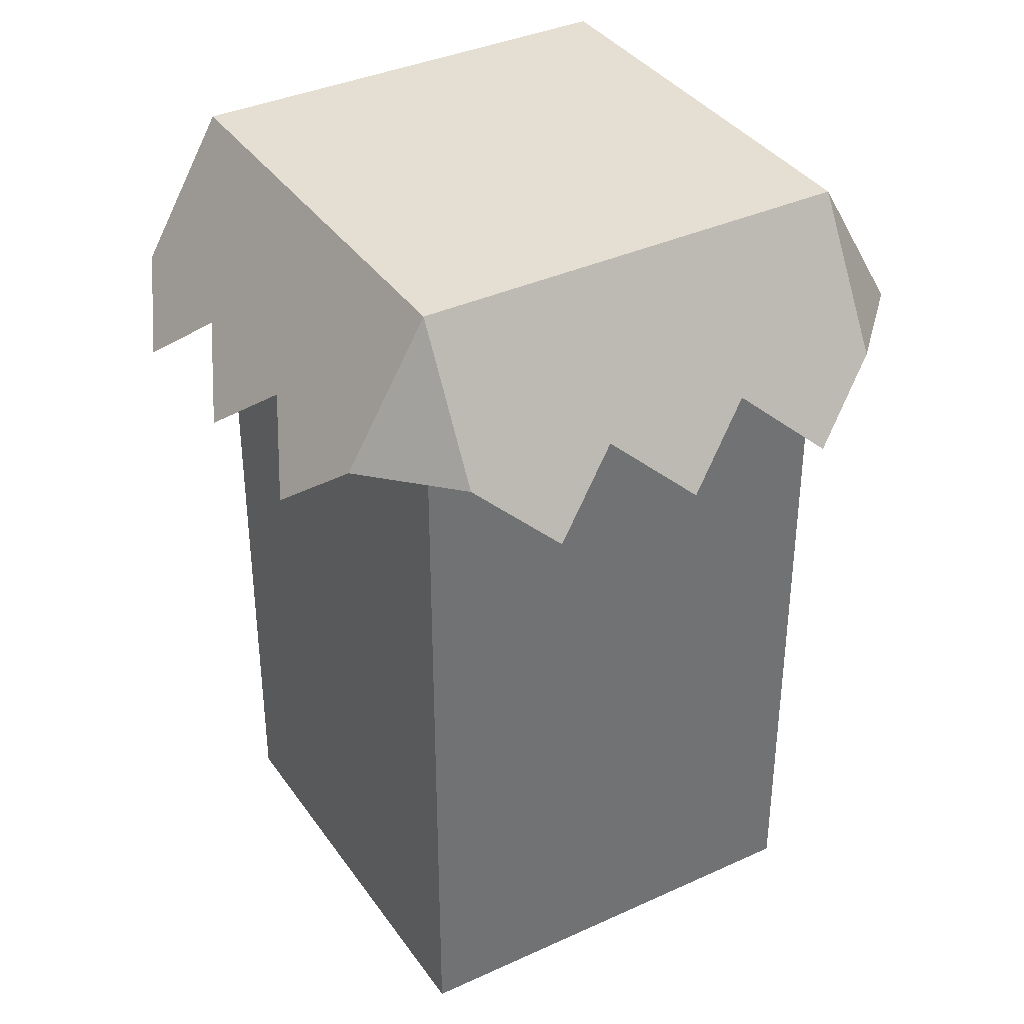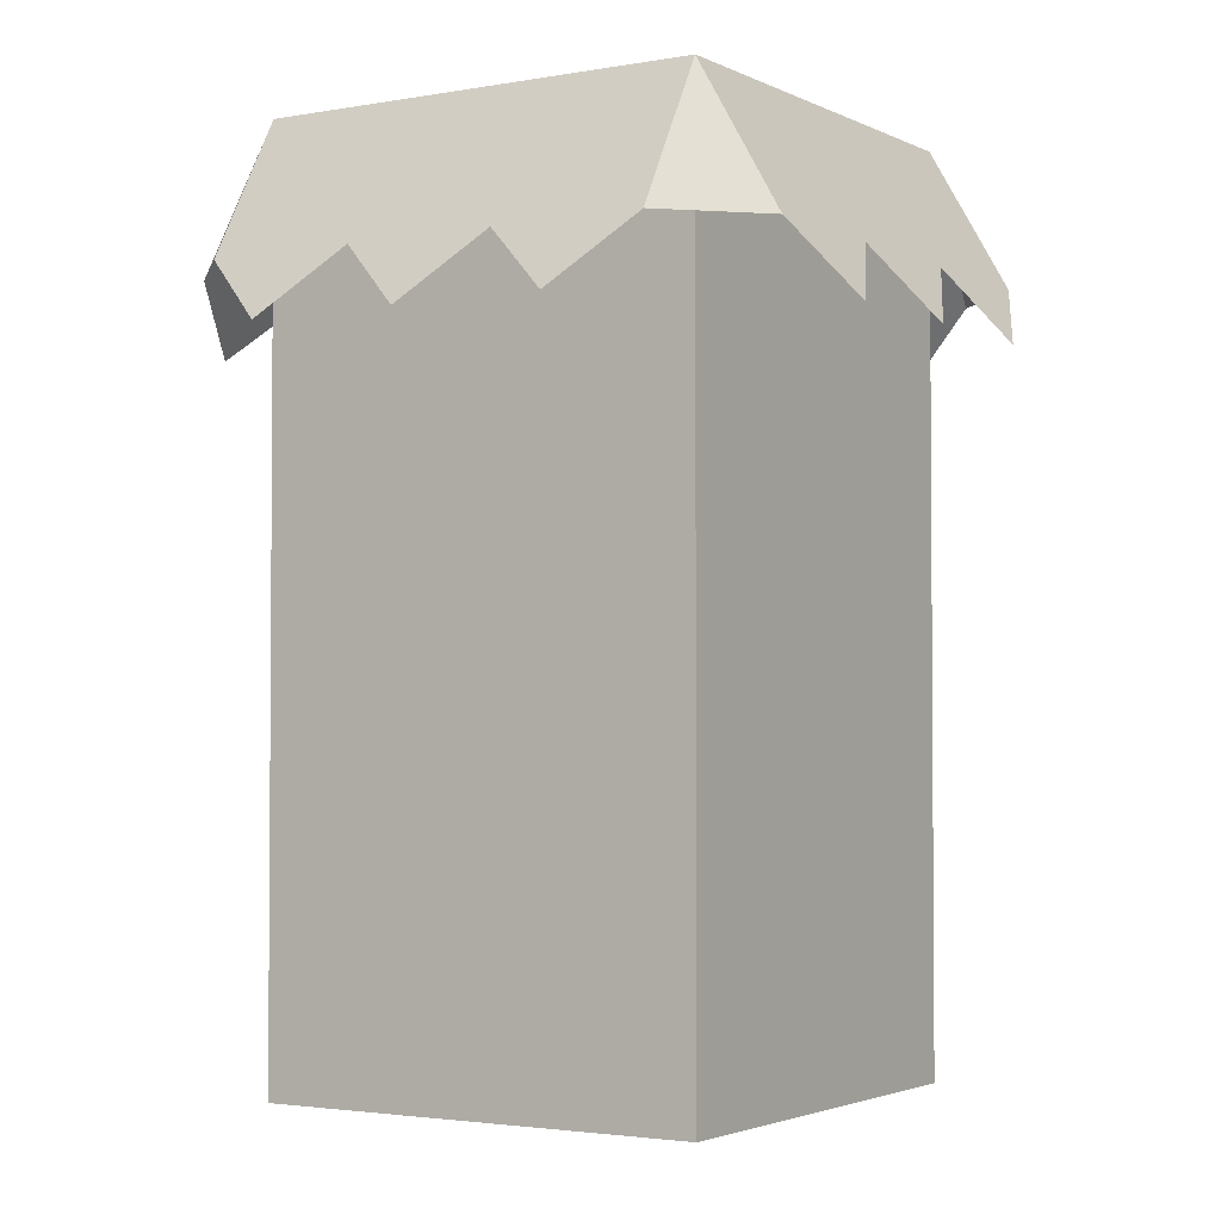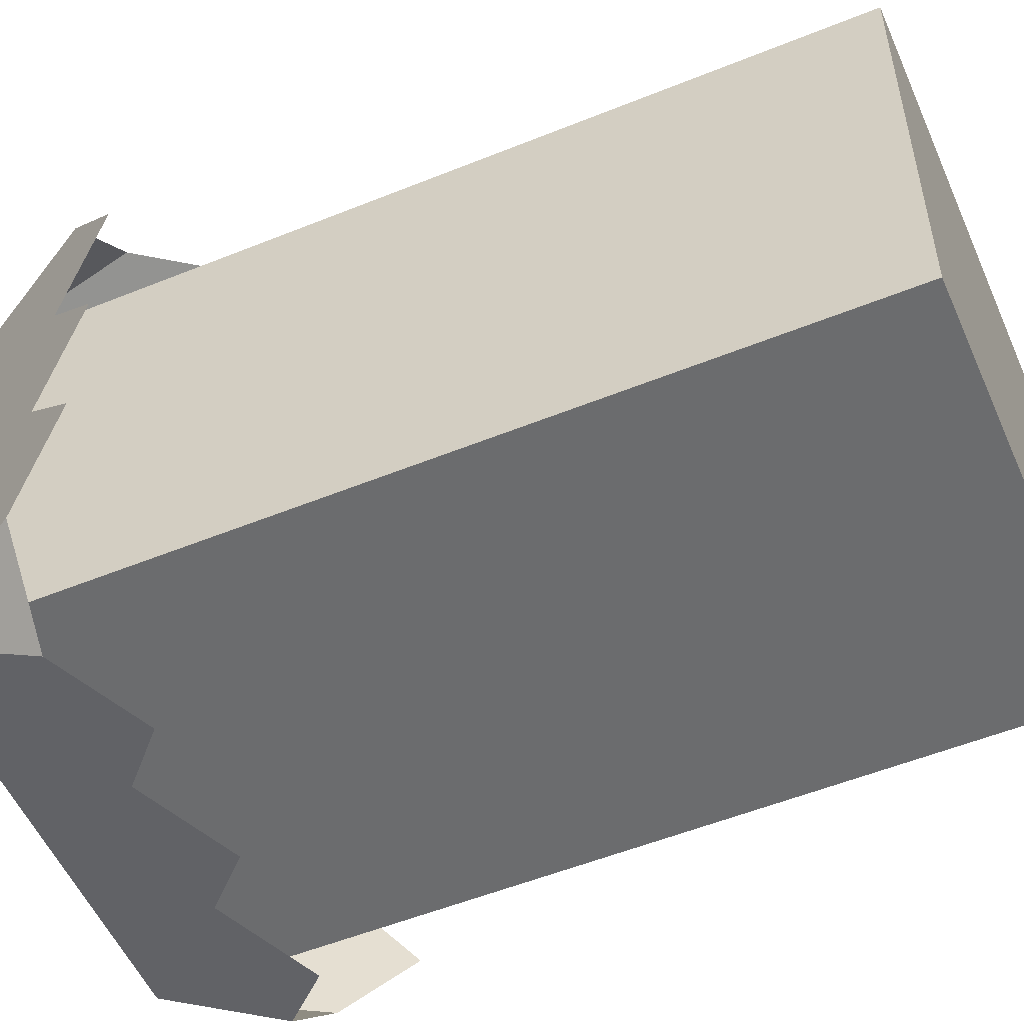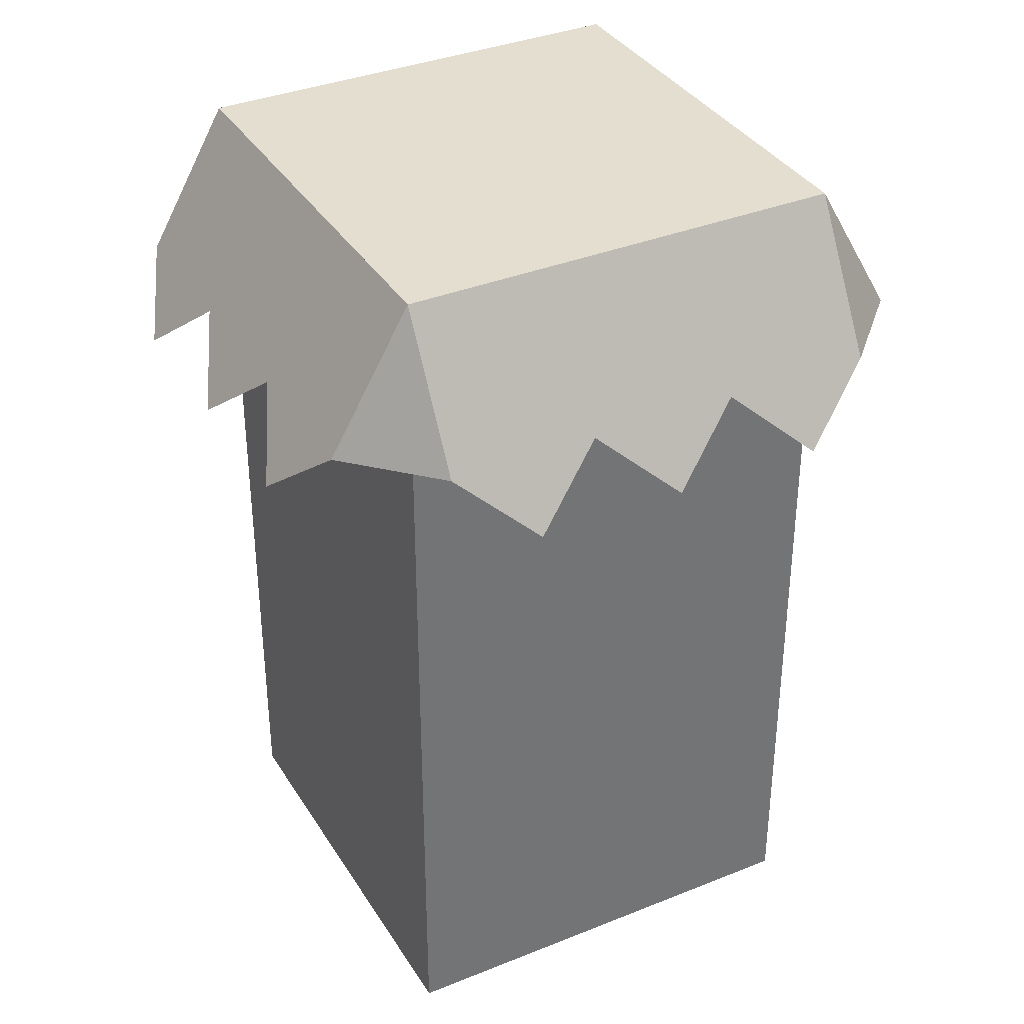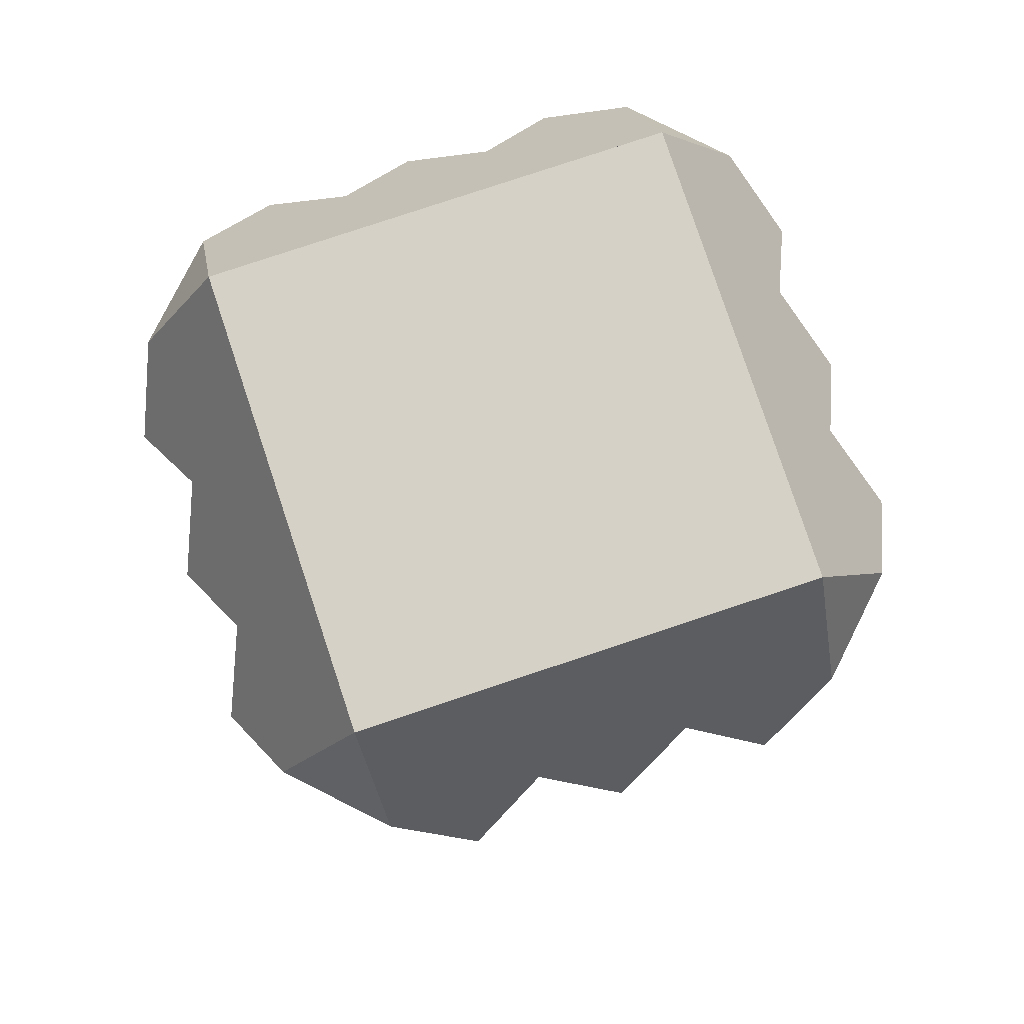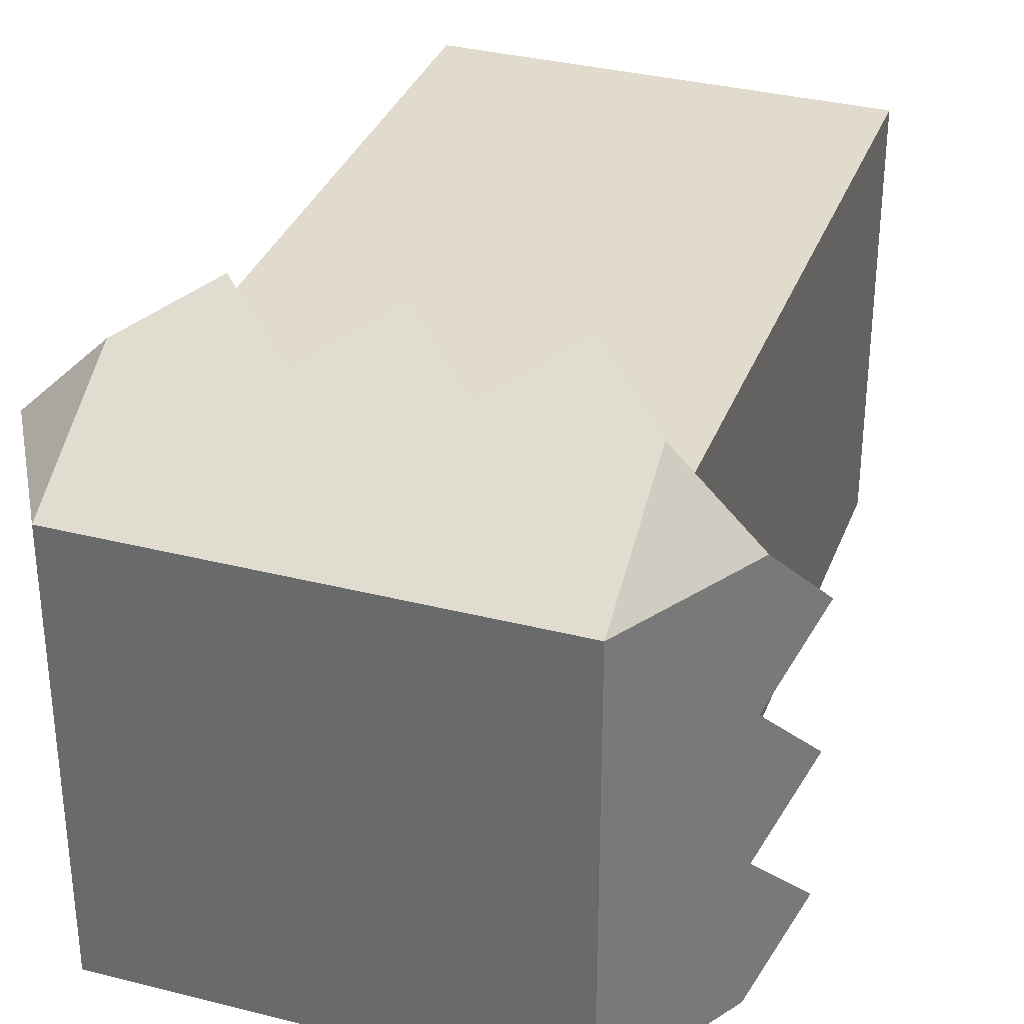
<metadata>
{"format":"obj","ext":"obj","renderer":"f3d","projection":"perspective","resolution":1024,"background":"white","views":[{"elev":36.9,"azim":149.4,"up":"+Y"},{"elev":-2.6,"azim":32.2,"up":"+Y"},{"elev":-53.6,"azim":-66.6,"up":"+Z"},{"elev":35.9,"azim":62.1,"up":"+Y"},{"elev":79.7,"azim":-108.4,"up":"+Y"},{"elev":33.9,"azim":-160.9,"up":"+Z"}]}
</metadata>
<code>
o blockQuarter
v -2 6.732 2.732
v -2 8 2
v -2.732 6.732 2
v -2 8 -2
v -2 6.732 -2.732
v -2.732 6.732 -2
v 2 8 -2
v 3.064 6.157 -1.333
v 2.732 6.732 -2
v 2.732 6.732 -0.6667
v 2 8 2
v 3.064 6.157 0
v 2.732 6.732 0.6667
v 3.064 6.157 1.333
v 2.732 6.732 2
v 2 6.732 2.732
v 0.6667 6.732 2.732
v 1.333 6.157 3.064
v -0.6667 6.732 2.732
v -1.333 6.157 3.064
v 0 6.157 3.064
v 2 6.732 -2.732
v -0.6667 6.732 -2.732
v -1.333 6.157 -3.064
v 0.6667 6.732 -2.732
v 1.333 6.157 -3.064
v 0 6.157 -3.064
v -3.064 6.157 -1.333
v -2.732 6.732 -0.6667
v -3.064 6.157 0
v -2.732 6.732 0.6667
v -3.064 6.157 1.333
v -2 -0 2
v 2 0 -2
v 2 -0 2
v -2 0 -2
f 1 2 3
f 4 5 6
f 7 8 9
f 8 7 10
f 10 7 11
f 10 11 12
f 12 11 13
f 13 11 14
f 14 11 15
f 16 17 18
f 17 16 11
f 17 11 19
f 19 11 1
f 1 11 2
f 1 20 19
f 19 21 17
f 7 9 22
f 5 23 24
f 23 5 4
f 23 4 25
f 25 4 22
f 22 4 7
f 22 26 25
f 25 27 23
f 11 16 15
f 7 2 11
f 2 7 4
f 28 4 6
f 4 28 29
f 4 29 2
f 2 29 30
f 2 30 31
f 2 31 32
f 2 32 3
f 33 34 35
f 34 33 36
f 11 33 35
f 33 11 2
f 4 34 36
f 34 4 7
f 7 35 34
f 35 7 11
f 33 4 36
f 4 33 2

</code>
